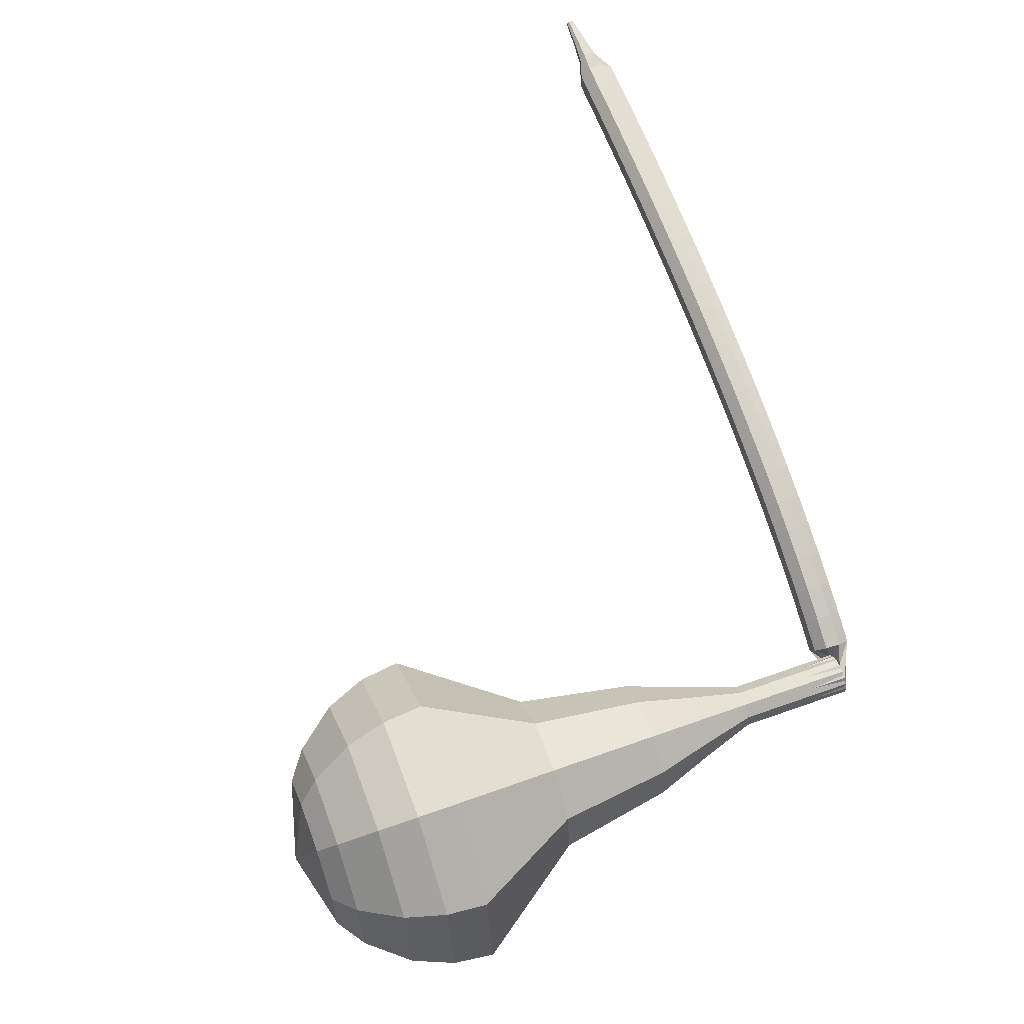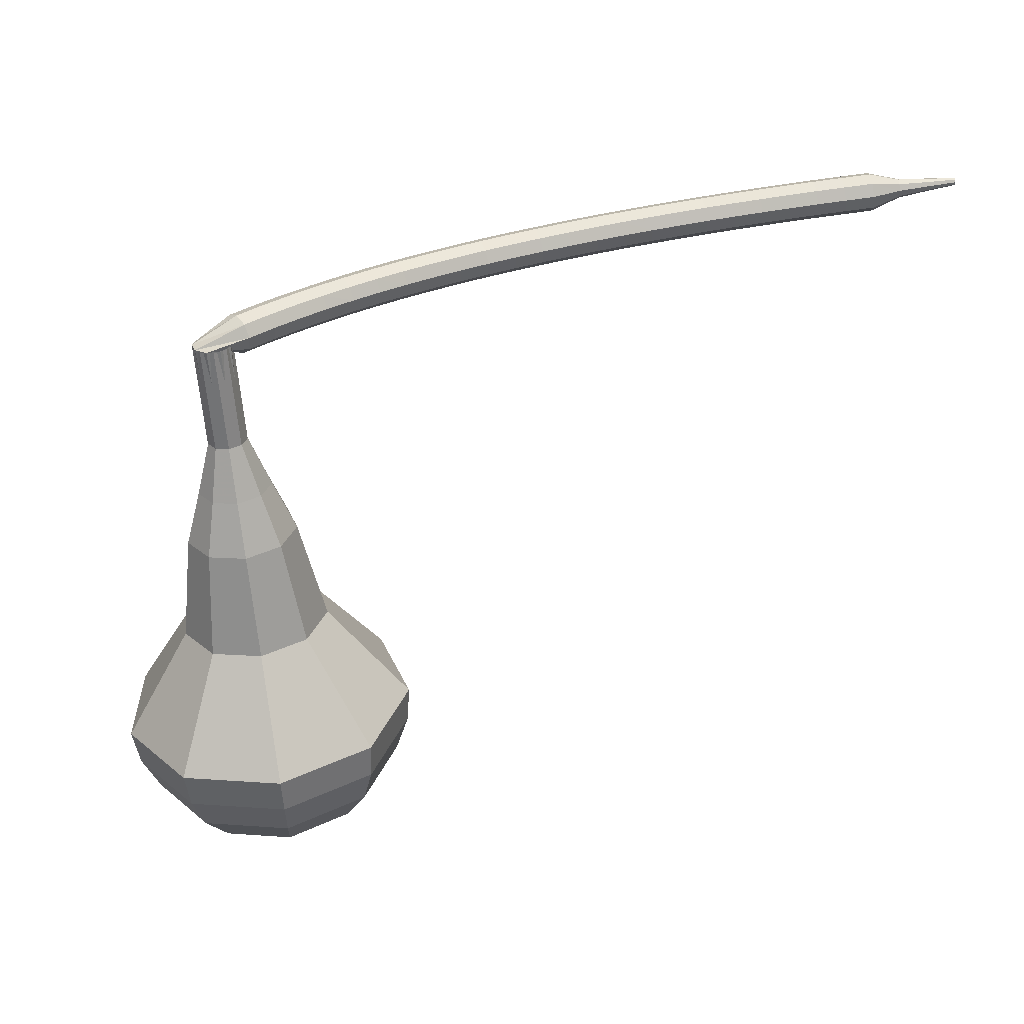
<metadata>
{"format":"obj","ext":"obj","renderer":"f3d","projection":"perspective","resolution":1024,"background":"white","views":[{"elev":51.3,"azim":138.9,"up":"+Z"},{"elev":-55.1,"azim":-107.1,"up":"+Z"}]}
</metadata>
<code>
g tube1
v 159.5 144.3 153.7
v 159.7 145.5 150.5
v 160.7 148.3 148.8
v 161.9 151.4 149.4
v 162.8 153.4 152
v 163 153.3 155.4
v 162.3 151.2 158
v 161.2 148.1 158.6
v 160 145.4 156.9
v 159.5 144.3 153.7
v 160.8 145.3 153.7
v 161 146.1 151.3
v 161.7 148.1 150.1
v 162.6 150.4 150.5
v 163.3 151.8 152.4
v 163.4 151.8 154.9
v 162.9 150.3 156.8
v 162.1 148 157.2
v 161.2 146 156
v 160.8 145.3 153.7
v 163 148.3 153.6
v 163 148.3 153.6
v 163 148.3 153.6
v 163 148.3 153.6
v 163 148.3 153.6
v 163 148.3 153.6
v 163 148.3 153.6
v 163 148.3 153.6
v 163 148.3 153.6
v 163 148.3 153.6
v 136.5 159.6 155.1
v 136.4 159.4 154.5
v 136.2 158.8 154.1
v 136 158.2 154.3
v 135.9 157.8 154.8
v 135.9 157.7 155.5
v 136.1 158.1 156
v 136.4 158.8 156.1
v 136.5 159.4 155.8
v 136.5 159.6 155.1
v 134.9 157.9 156.1
v 135 157.4 155.6
v 135.5 157 155.3
v 136.1 156.9 155.4
v 136.7 157 155.8
v 136.8 157.4 156.4
v 136.5 157.9 156.8
v 135.9 158.2 156.9
v 135.2 158.2 156.6
v 134.9 157.9 156.1
v 134.5 156.7 157.1
v 134.6 156.3 156.5
v 135.1 155.9 156.3
v 135.8 155.8 156.4
v 136.3 155.9 156.8
v 136.4 156.3 157.3
v 136.1 156.8 157.7
v 135.5 157 157.8
v 134.9 157 157.6
v 134.5 156.7 157.1
v 134.1 155.6 157.9
v 134.2 155.2 157.4
v 134.7 154.8 157.1
v 135.4 154.6 157.2
v 135.9 154.8 157.7
v 136 155.1 158.2
v 135.7 155.6 158.7
v 135.1 155.8 158.8
v 134.5 155.9 158.5
v 134.1 155.6 157.9
v 133.7 154.4 158.8
v 133.8 154 158.2
v 134.3 153.6 158
v 135 153.5 158.1
v 135.5 153.6 158.5
v 135.6 153.9 159.1
v 135.3 154.3 159.5
v 134.7 154.6 159.6
v 134 154.6 159.3
v 133.7 154.4 158.8
v 133.3 153.2 159.6
v 133.4 152.8 159
v 133.9 152.4 158.7
v 134.6 152.3 158.8
v 135.1 152.4 159.3
v 135.2 152.7 159.9
v 134.9 153.1 160.3
v 134.2 153.4 160.4
v 133.6 153.4 160.1
v 133.3 153.2 159.6
v 132.9 151.9 160.3
v 133 151.6 159.8
v 133.5 151.2 159.5
v 134.1 151 159.6
v 134.6 151.1 160
v 134.7 151.4 160.6
v 134.4 151.8 161.1
v 133.8 152.1 161.2
v 133.2 152.1 160.9
v 132.9 151.9 160.3
v 132.4 150.7 161
v 132.5 150.3 160.5
v 133 150 160.2
v 133.7 149.8 160.3
v 134.2 149.9 160.7
v 134.3 150.2 161.4
v 134 150.5 161.8
v 133.3 150.8 161.9
v 132.7 150.9 161.6
v 132.4 150.7 161
v 132 149.4 161.7
v 132.1 149.1 161.1
v 132.6 148.7 160.8
v 133.2 148.5 160.9
v 133.7 148.6 161.4
v 133.8 148.9 162
v 133.5 149.2 162.5
v 132.9 149.5 162.6
v 132.3 149.6 162.3
v 132 149.4 161.7
v 131.5 148.1 162.3
v 131.6 147.8 161.7
v 132.1 147.4 161.4
v 132.8 147.3 161.5
v 133.3 147.3 162
v 133.4 147.6 162.6
v 133 147.9 163.1
v 132.4 148.2 163.2
v 131.8 148.3 162.9
v 131.5 148.1 162.3
v 131 146.8 162.9
v 131.2 146.5 162.3
v 131.7 146.2 162
v 132.3 146 162.1
v 132.8 146 162.6
v 132.9 146.2 163.2
v 132.5 146.6 163.7
v 131.9 146.9 163.8
v 131.3 146.9 163.5
v 131 146.8 162.9
v 130.5 145.5 163.5
v 130.7 145.2 162.9
v 131.2 144.9 162.5
v 131.9 144.7 162.6
v 132.3 144.7 163.1
v 132.4 144.9 163.8
v 132.1 145.2 164.3
v 131.4 145.5 164.4
v 130.8 145.6 164.1
v 130.5 145.5 163.5
v 130.1 144.1 164
v 130.2 143.9 163.4
v 130.7 143.6 163
v 131.4 143.4 163.1
v 131.8 143.4 163.6
v 131.9 143.6 164.3
v 131.6 143.9 164.8
v 130.9 144.2 164.9
v 130.3 144.3 164.6
v 130.1 144.1 164
v 129.6 142.8 164.4
v 129.7 142.5 163.8
v 130.2 142.2 163.5
v 130.9 142 163.6
v 131.3 142 164.1
v 131.4 142.2 164.8
v 131.1 142.5 165.3
v 130.4 142.8 165.4
v 129.9 142.9 165
v 129.6 142.8 164.4
v 129.1 141.5 164.9
v 129.2 141.2 164.3
v 129.7 140.9 163.9
v 130.4 140.7 164
v 130.8 140.7 164.6
v 130.9 140.9 165.2
v 130.6 141.2 165.7
v 129.9 141.4 165.8
v 129.3 141.5 165.5
v 129.1 141.5 164.9
v 128.6 140.1 165.3
v 128.7 139.9 164.7
v 129.2 139.6 164.3
v 129.9 139.4 164.4
v 130.3 139.3 165
v 130.4 139.5 165.6
v 130 139.8 166.1
v 129.4 140.1 166.2
v 128.8 140.2 165.9
v 128.6 140.1 165.3
v 128 138.8 165.7
v 128.2 138.5 165
v 128.7 138.2 164.7
v 129.4 138 164.8
v 129.8 138 165.3
v 129.9 138.1 166
v 129.5 138.4 166.5
v 128.9 138.7 166.6
v 128.3 138.8 166.3
v 128 138.8 165.7
v 127.5 137.4 166
v 127.7 137.2 165.4
v 128.2 136.9 165
v 128.9 136.7 165.2
v 129.3 136.6 165.7
v 129.4 136.8 166.3
v 129 137 166.9
v 128.4 137.3 167
v 127.8 137.4 166.6
v 127.5 137.4 166
v 127 136 166.3
v 127.2 135.8 165.7
v 127.7 135.6 165.4
v 128.3 135.3 165.5
v 128.8 135.3 166
v 128.8 135.4 166.7
v 128.5 135.7 167.2
v 127.8 135.9 167.3
v 127.3 136.1 167
v 127 136 166.3
v 126.5 134.7 166.6
v 126.6 134.5 166
v 127.2 134.2 165.6
v 127.8 134 165.8
v 128.2 133.9 166.3
v 128.3 134 167
v 127.9 134.3 167.5
v 127.3 134.5 167.6
v 126.7 134.7 167.2
v 126.5 134.7 166.6
v 125.9 133.3 166.9
v 126.1 133.1 166.2
v 126.6 132.9 165.9
v 127.3 132.6 166
v 127.7 132.5 166.5
v 127.7 132.6 167.2
v 127.4 132.9 167.7
v 126.8 133.2 167.8
v 126.2 133.3 167.5
v 125.9 133.3 166.9
v 125.4 131.9 167.1
v 125.6 131.8 166.5
v 126.1 131.5 166.1
v 126.7 131.3 166.3
v 127.2 131.2 166.8
v 127.2 131.3 167.4
v 126.8 131.5 168
v 126.2 131.8 168.1
v 125.6 131.9 167.7
v 125.4 131.9 167.1
v 124.8 130.6 167.3
v 125 130.4 166.7
v 125.5 130.1 166.3
v 126.2 129.9 166.5
v 126.6 129.8 167
v 126.6 129.9 167.7
v 126.3 130.1 168.2
v 125.6 130.4 168.3
v 125.1 130.6 168
v 124.8 130.6 167.3
v 124.3 129.2 167.5
v 124.5 129 166.8
v 125 128.8 166.5
v 125.6 128.5 166.6
v 126.1 128.4 167.1
v 126.1 128.5 167.8
v 125.7 128.7 168.3
v 125.1 129 168.5
v 124.5 129.2 168.1
v 124.3 129.2 167.5
v 123.7 127.8 167.6
v 123.9 127.7 167
v 124.4 127.4 166.7
v 125.1 127.2 166.8
v 125.5 127.1 167.3
v 125.5 127.1 168
v 125.1 127.3 168.5
v 124.5 127.6 168.6
v 123.9 127.8 168.3
v 123.7 127.8 167.6
v 123.6 126.3 167.8
v 123.7 126.2 167.4
v 124 126.1 167.3
v 124.3 125.9 167.3
v 124.5 125.9 167.6
v 124.5 125.9 167.9
v 124.3 126 168.2
v 124 126.1 168.3
v 123.7 126.2 168.1
v 123.6 126.3 167.8
v 123.2 124.8 167.9
v 123.2 124.8 167.7
v 123.4 124.7 167.5
v 123.6 124.6 167.6
v 123.8 124.6 167.8
v 123.8 124.6 168
v 123.6 124.6 168.2
v 123.4 124.7 168.2
v 123.3 124.8 168.1
v 123.2 124.8 167.9
v 122.7 123.4 168
v 122.8 123.4 167.9
v 122.9 123.3 167.8
v 123 123.3 167.8
v 123.1 123.2 167.9
v 123.1 123.2 168.1
v 123 123.3 168.2
v 122.9 123.3 168.2
v 122.8 123.4 168.1
v 122.7 123.4 168
f 1 2 12
f 12 11 1
f 2 3 13
f 13 12 2
f 3 4 14
f 14 13 3
f 4 5 15
f 15 14 4
f 5 6 16
f 16 15 5
f 6 7 17
f 17 16 6
f 7 8 18
f 18 17 7
f 8 9 19
f 19 18 8
f 9 10 20
f 20 19 9
f 11 12 22
f 22 21 11
f 12 13 23
f 23 22 12
f 13 14 24
f 24 23 13
f 14 15 25
f 25 24 14
f 15 16 26
f 26 25 15
f 16 17 27
f 27 26 16
f 17 18 28
f 28 27 17
f 18 19 29
f 29 28 18
f 19 20 30
f 30 29 19
f 21 22 32
f 32 31 21
f 22 23 33
f 33 32 22
f 23 24 34
f 34 33 23
f 24 25 35
f 35 34 24
f 25 26 36
f 36 35 25
f 26 27 37
f 37 36 26
f 27 28 38
f 38 37 27
f 28 29 39
f 39 38 28
f 29 30 40
f 40 39 29
f 31 32 42
f 42 41 31
f 32 33 43
f 43 42 32
f 33 34 44
f 44 43 33
f 34 35 45
f 45 44 34
f 35 36 46
f 46 45 35
f 36 37 47
f 47 46 36
f 37 38 48
f 48 47 37
f 38 39 49
f 49 48 38
f 39 40 50
f 50 49 39
f 41 42 52
f 52 51 41
f 42 43 53
f 53 52 42
f 43 44 54
f 54 53 43
f 44 45 55
f 55 54 44
f 45 46 56
f 56 55 45
f 46 47 57
f 57 56 46
f 47 48 58
f 58 57 47
f 48 49 59
f 59 58 48
f 49 50 60
f 60 59 49
f 51 52 62
f 62 61 51
f 52 53 63
f 63 62 52
f 53 54 64
f 64 63 53
f 54 55 65
f 65 64 54
f 55 56 66
f 66 65 55
f 56 57 67
f 67 66 56
f 57 58 68
f 68 67 57
f 58 59 69
f 69 68 58
f 59 60 70
f 70 69 59
f 61 62 72
f 72 71 61
f 62 63 73
f 73 72 62
f 63 64 74
f 74 73 63
f 64 65 75
f 75 74 64
f 65 66 76
f 76 75 65
f 66 67 77
f 77 76 66
f 67 68 78
f 78 77 67
f 68 69 79
f 79 78 68
f 69 70 80
f 80 79 69
f 71 72 82
f 82 81 71
f 72 73 83
f 83 82 72
f 73 74 84
f 84 83 73
f 74 75 85
f 85 84 74
f 75 76 86
f 86 85 75
f 76 77 87
f 87 86 76
f 77 78 88
f 88 87 77
f 78 79 89
f 89 88 78
f 79 80 90
f 90 89 79
f 81 82 92
f 92 91 81
f 82 83 93
f 93 92 82
f 83 84 94
f 94 93 83
f 84 85 95
f 95 94 84
f 85 86 96
f 96 95 85
f 86 87 97
f 97 96 86
f 87 88 98
f 98 97 87
f 88 89 99
f 99 98 88
f 89 90 100
f 100 99 89
f 91 92 102
f 102 101 91
f 92 93 103
f 103 102 92
f 93 94 104
f 104 103 93
f 94 95 105
f 105 104 94
f 95 96 106
f 106 105 95
f 96 97 107
f 107 106 96
f 97 98 108
f 108 107 97
f 98 99 109
f 109 108 98
f 99 100 110
f 110 109 99
f 101 102 112
f 112 111 101
f 102 103 113
f 113 112 102
f 103 104 114
f 114 113 103
f 104 105 115
f 115 114 104
f 105 106 116
f 116 115 105
f 106 107 117
f 117 116 106
f 107 108 118
f 118 117 107
f 108 109 119
f 119 118 108
f 109 110 120
f 120 119 109
f 111 112 122
f 122 121 111
f 112 113 123
f 123 122 112
f 113 114 124
f 124 123 113
f 114 115 125
f 125 124 114
f 115 116 126
f 126 125 115
f 116 117 127
f 127 126 116
f 117 118 128
f 128 127 117
f 118 119 129
f 129 128 118
f 119 120 130
f 130 129 119
f 121 122 132
f 132 131 121
f 122 123 133
f 133 132 122
f 123 124 134
f 134 133 123
f 124 125 135
f 135 134 124
f 125 126 136
f 136 135 125
f 126 127 137
f 137 136 126
f 127 128 138
f 138 137 127
f 128 129 139
f 139 138 128
f 129 130 140
f 140 139 129
f 131 132 142
f 142 141 131
f 132 133 143
f 143 142 132
f 133 134 144
f 144 143 133
f 134 135 145
f 145 144 134
f 135 136 146
f 146 145 135
f 136 137 147
f 147 146 136
f 137 138 148
f 148 147 137
f 138 139 149
f 149 148 138
f 139 140 150
f 150 149 139
f 141 142 152
f 152 151 141
f 142 143 153
f 153 152 142
f 143 144 154
f 154 153 143
f 144 145 155
f 155 154 144
f 145 146 156
f 156 155 145
f 146 147 157
f 157 156 146
f 147 148 158
f 158 157 147
f 148 149 159
f 159 158 148
f 149 150 160
f 160 159 149
f 151 152 162
f 162 161 151
f 152 153 163
f 163 162 152
f 153 154 164
f 164 163 153
f 154 155 165
f 165 164 154
f 155 156 166
f 166 165 155
f 156 157 167
f 167 166 156
f 157 158 168
f 168 167 157
f 158 159 169
f 169 168 158
f 159 160 170
f 170 169 159
f 161 162 172
f 172 171 161
f 162 163 173
f 173 172 162
f 163 164 174
f 174 173 163
f 164 165 175
f 175 174 164
f 165 166 176
f 176 175 165
f 166 167 177
f 177 176 166
f 167 168 178
f 178 177 167
f 168 169 179
f 179 178 168
f 169 170 180
f 180 179 169
f 171 172 182
f 182 181 171
f 172 173 183
f 183 182 172
f 173 174 184
f 184 183 173
f 174 175 185
f 185 184 174
f 175 176 186
f 186 185 175
f 176 177 187
f 187 186 176
f 177 178 188
f 188 187 177
f 178 179 189
f 189 188 178
f 179 180 190
f 190 189 179
f 181 182 192
f 192 191 181
f 182 183 193
f 193 192 182
f 183 184 194
f 194 193 183
f 184 185 195
f 195 194 184
f 185 186 196
f 196 195 185
f 186 187 197
f 197 196 186
f 187 188 198
f 198 197 187
f 188 189 199
f 199 198 188
f 189 190 200
f 200 199 189
f 191 192 202
f 202 201 191
f 192 193 203
f 203 202 192
f 193 194 204
f 204 203 193
f 194 195 205
f 205 204 194
f 195 196 206
f 206 205 195
f 196 197 207
f 207 206 196
f 197 198 208
f 208 207 197
f 198 199 209
f 209 208 198
f 199 200 210
f 210 209 199
f 201 202 212
f 212 211 201
f 202 203 213
f 213 212 202
f 203 204 214
f 214 213 203
f 204 205 215
f 215 214 204
f 205 206 216
f 216 215 205
f 206 207 217
f 217 216 206
f 207 208 218
f 218 217 207
f 208 209 219
f 219 218 208
f 209 210 220
f 220 219 209
f 211 212 222
f 222 221 211
f 212 213 223
f 223 222 212
f 213 214 224
f 224 223 213
f 214 215 225
f 225 224 214
f 215 216 226
f 226 225 215
f 216 217 227
f 227 226 216
f 217 218 228
f 228 227 217
f 218 219 229
f 229 228 218
f 219 220 230
f 230 229 219
f 221 222 232
f 232 231 221
f 222 223 233
f 233 232 222
f 223 224 234
f 234 233 223
f 224 225 235
f 235 234 224
f 225 226 236
f 236 235 225
f 226 227 237
f 237 236 226
f 227 228 238
f 238 237 227
f 228 229 239
f 239 238 228
f 229 230 240
f 240 239 229
f 231 232 242
f 242 241 231
f 232 233 243
f 243 242 232
f 233 234 244
f 244 243 233
f 234 235 245
f 245 244 234
f 235 236 246
f 246 245 235
f 236 237 247
f 247 246 236
f 237 238 248
f 248 247 237
f 238 239 249
f 249 248 238
f 239 240 250
f 250 249 239
f 241 242 252
f 252 251 241
f 242 243 253
f 253 252 242
f 243 244 254
f 254 253 243
f 244 245 255
f 255 254 244
f 245 246 256
f 256 255 245
f 246 247 257
f 257 256 246
f 247 248 258
f 258 257 247
f 248 249 259
f 259 258 248
f 249 250 260
f 260 259 249
f 251 252 262
f 262 261 251
f 252 253 263
f 263 262 252
f 253 254 264
f 264 263 253
f 254 255 265
f 265 264 254
f 255 256 266
f 266 265 255
f 256 257 267
f 267 266 256
f 257 258 268
f 268 267 257
f 258 259 269
f 269 268 258
f 259 260 270
f 270 269 259
f 261 262 272
f 272 271 261
f 262 263 273
f 273 272 262
f 263 264 274
f 274 273 263
f 264 265 275
f 275 274 264
f 265 266 276
f 276 275 265
f 266 267 277
f 277 276 266
f 267 268 278
f 278 277 267
f 268 269 279
f 279 278 268
f 269 270 280
f 280 279 269
f 271 272 282
f 282 281 271
f 272 273 283
f 283 282 272
f 273 274 284
f 284 283 273
f 274 275 285
f 285 284 274
f 275 276 286
f 286 285 275
f 276 277 287
f 287 286 276
f 277 278 288
f 288 287 277
f 278 279 289
f 289 288 278
f 279 280 290
f 290 289 279
f 281 282 292
f 292 291 281
f 282 283 293
f 293 292 282
f 283 284 294
f 294 293 283
f 284 285 295
f 295 294 284
f 285 286 296
f 296 295 285
f 286 287 297
f 297 296 286
f 287 288 298
f 298 297 287
f 288 289 299
f 299 298 288
f 289 290 300
f 300 299 289
f 291 292 302
f 302 301 291
f 292 293 303
f 303 302 292
f 293 294 304
f 304 303 293
f 294 295 305
f 305 304 294
f 295 296 306
f 306 305 295
f 296 297 307
f 307 306 296
f 297 298 308
f 308 307 297
f 298 299 309
f 309 308 298
f 299 300 310
f 310 309 299
v 135.9 157.7 155.1
v 135.9 157.9 154.5
v 136.1 158.5 154.1
v 136.4 159.1 154.3
v 136.5 159.5 154.8
v 136.6 159.5 155.5
v 136.4 159.1 156
v 136.2 158.5 156.1
v 136 157.9 155.8
v 135.9 157.7 155.1
v 138.3 156.8 155
v 138.4 157 154.3
v 138.6 157.5 154
v 138.8 158.2 154.1
v 139 158.6 154.6
v 139 158.6 155.3
v 138.9 158.1 155.9
v 138.7 157.5 156
v 138.4 157 155.6
v 138.3 156.8 155
v 140.8 155.8 154.8
v 140.9 156 154.2
v 141.1 156.6 153.9
v 141.3 157.2 154
v 141.5 157.6 154.5
v 141.5 157.6 155.2
v 141.4 157.2 155.7
v 141.1 156.6 155.8
v 140.9 156 155.5
v 140.8 155.8 154.8
v 143 154 154.7
v 143.1 154.5 153.5
v 143.4 155.5 152.9
v 143.9 156.7 153.1
v 144.2 157.4 154.1
v 144.3 157.4 155.3
v 144.1 156.6 156.3
v 143.6 155.4 156.5
v 143.2 154.4 155.9
v 143 154 154.7
v 145.1 152.2 154.6
v 145.2 152.8 152.8
v 145.8 154.4 151.8
v 146.5 156.2 152.1
v 147 157.3 153.6
v 147.1 157.3 155.5
v 146.7 156.1 157
v 146.1 154.3 157.3
v 145.4 152.8 156.4
v 145.1 152.2 154.6
v 149.7 149.4 154.3
v 149.9 150.3 151.9
v 150.6 152.4 150.6
v 151.6 154.7 151
v 152.3 156.2 153
v 152.4 156.2 155.6
v 151.9 154.6 157.5
v 151 152.2 158
v 150.1 150.2 156.7
v 149.7 149.4 154.3
v 153.3 144 154
v 153.7 145.7 149.2
v 155.2 149.9 146.6
v 157 154.6 147.5
v 158.4 157.6 151.4
v 158.7 157.5 156.6
v 157.7 154.4 160.5
v 155.9 149.6 161.4
v 154.2 145.5 158.8
v 153.3 144 154
v 155.1 143.6 153.9
v 155.5 145.2 149.2
v 156.9 149.3 146.8
v 158.7 153.8 147.6
v 160.1 156.7 151.4
v 160.3 156.6 156.4
v 159.4 153.6 160.2
v 157.6 149 161
v 156 145 158.6
v 155.1 143.6 153.9
v 157.2 143.6 153.8
v 157.5 145.1 149.6
v 158.8 148.7 147.4
v 160.4 152.8 148.2
v 161.6 155.4 151.6
v 161.8 155.3 156
v 160.9 152.6 159.4
v 159.4 148.5 160.2
v 157.9 144.9 158
v 157.2 143.6 153.8
v 159.5 144.3 153.7
v 159.7 145.5 150.5
v 160.7 148.3 148.8
v 161.9 151.4 149.4
v 162.8 153.4 152
v 163 153.3 155.4
v 162.3 151.2 158
v 161.2 148.1 158.6
v 160 145.4 156.9
v 159.5 144.3 153.7
v 160.8 145.3 153.7
v 161 146.1 151.3
v 161.7 148.1 150.1
v 162.6 150.4 150.5
v 163.3 151.8 152.4
v 163.4 151.8 154.9
v 162.9 150.3 156.8
v 162.1 148 157.2
v 161.2 146 156
v 160.8 145.3 153.7
v 163 148.3 153.6
v 163 148.3 153.6
v 163 148.3 153.6
v 163 148.3 153.6
v 163 148.3 153.6
v 163 148.3 153.6
v 163 148.3 153.6
v 163 148.3 153.6
v 163 148.3 153.6
v 163 148.3 153.6
f 311 312 322
f 322 321 311
f 312 313 323
f 323 322 312
f 313 314 324
f 324 323 313
f 314 315 325
f 325 324 314
f 315 316 326
f 326 325 315
f 316 317 327
f 327 326 316
f 317 318 328
f 328 327 317
f 318 319 329
f 329 328 318
f 319 320 330
f 330 329 319
f 321 322 332
f 332 331 321
f 322 323 333
f 333 332 322
f 323 324 334
f 334 333 323
f 324 325 335
f 335 334 324
f 325 326 336
f 336 335 325
f 326 327 337
f 337 336 326
f 327 328 338
f 338 337 327
f 328 329 339
f 339 338 328
f 329 330 340
f 340 339 329
f 331 332 342
f 342 341 331
f 332 333 343
f 343 342 332
f 333 334 344
f 344 343 333
f 334 335 345
f 345 344 334
f 335 336 346
f 346 345 335
f 336 337 347
f 347 346 336
f 337 338 348
f 348 347 337
f 338 339 349
f 349 348 338
f 339 340 350
f 350 349 339
f 341 342 352
f 352 351 341
f 342 343 353
f 353 352 342
f 343 344 354
f 354 353 343
f 344 345 355
f 355 354 344
f 345 346 356
f 356 355 345
f 346 347 357
f 357 356 346
f 347 348 358
f 358 357 347
f 348 349 359
f 359 358 348
f 349 350 360
f 360 359 349
f 351 352 362
f 362 361 351
f 352 353 363
f 363 362 352
f 353 354 364
f 364 363 353
f 354 355 365
f 365 364 354
f 355 356 366
f 366 365 355
f 356 357 367
f 367 366 356
f 357 358 368
f 368 367 357
f 358 359 369
f 369 368 358
f 359 360 370
f 370 369 359
f 361 362 372
f 372 371 361
f 362 363 373
f 373 372 362
f 363 364 374
f 374 373 363
f 364 365 375
f 375 374 364
f 365 366 376
f 376 375 365
f 366 367 377
f 377 376 366
f 367 368 378
f 378 377 367
f 368 369 379
f 379 378 368
f 369 370 380
f 380 379 369
f 371 372 382
f 382 381 371
f 372 373 383
f 383 382 372
f 373 374 384
f 384 383 373
f 374 375 385
f 385 384 374
f 375 376 386
f 386 385 375
f 376 377 387
f 387 386 376
f 377 378 388
f 388 387 377
f 378 379 389
f 389 388 378
f 379 380 390
f 390 389 379
f 381 382 392
f 392 391 381
f 382 383 393
f 393 392 382
f 383 384 394
f 394 393 383
f 384 385 395
f 395 394 384
f 385 386 396
f 396 395 385
f 386 387 397
f 397 396 386
f 387 388 398
f 398 397 387
f 388 389 399
f 399 398 388
f 389 390 400
f 400 399 389
f 391 392 402
f 402 401 391
f 392 393 403
f 403 402 392
f 393 394 404
f 404 403 393
f 394 395 405
f 405 404 394
f 395 396 406
f 406 405 395
f 396 397 407
f 407 406 396
f 397 398 408
f 408 407 397
f 398 399 409
f 409 408 398
f 399 400 410
f 410 409 399
f 401 402 412
f 412 411 401
f 402 403 413
f 413 412 402
f 403 404 414
f 414 413 403
f 404 405 415
f 415 414 404
f 405 406 416
f 416 415 405
f 406 407 417
f 417 416 406
f 407 408 418
f 418 417 407
f 408 409 419
f 419 418 408
f 409 410 420
f 420 419 409
f 411 412 422
f 422 421 411
f 412 413 423
f 423 422 412
f 413 414 424
f 424 423 413
f 414 415 425
f 425 424 414
f 415 416 426
f 426 425 415
f 416 417 427
f 427 426 416
f 417 418 428
f 428 427 417
f 418 419 429
f 429 428 418
f 419 420 430
f 430 429 419
g

</code>
